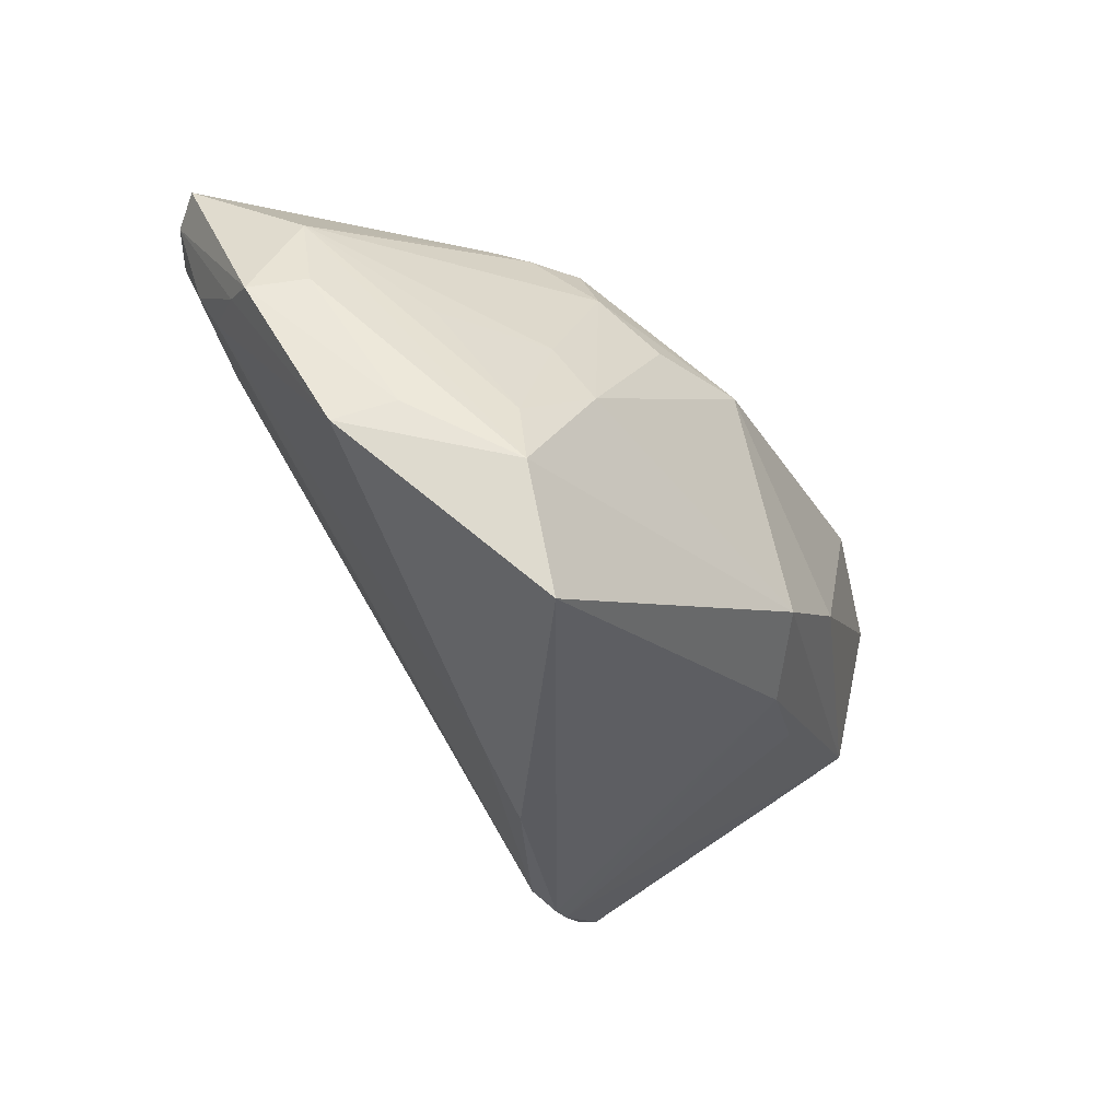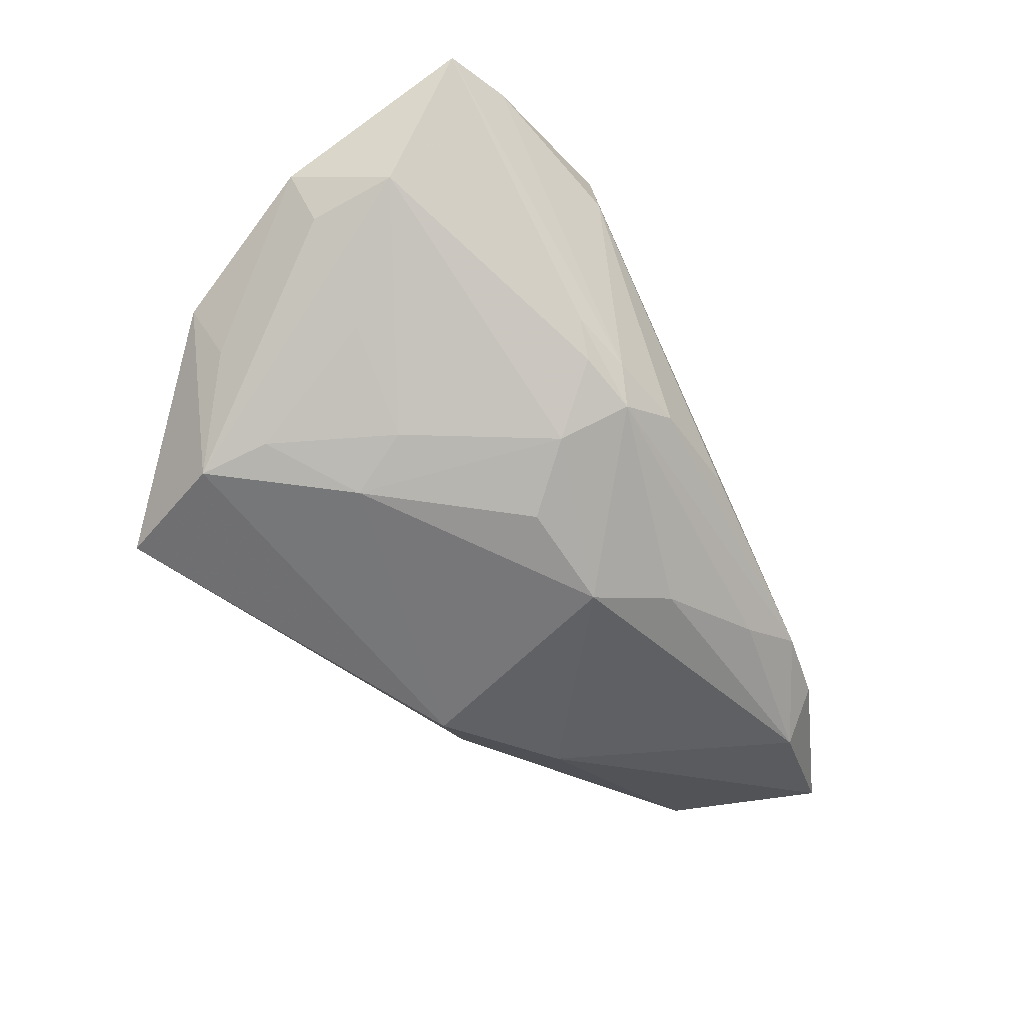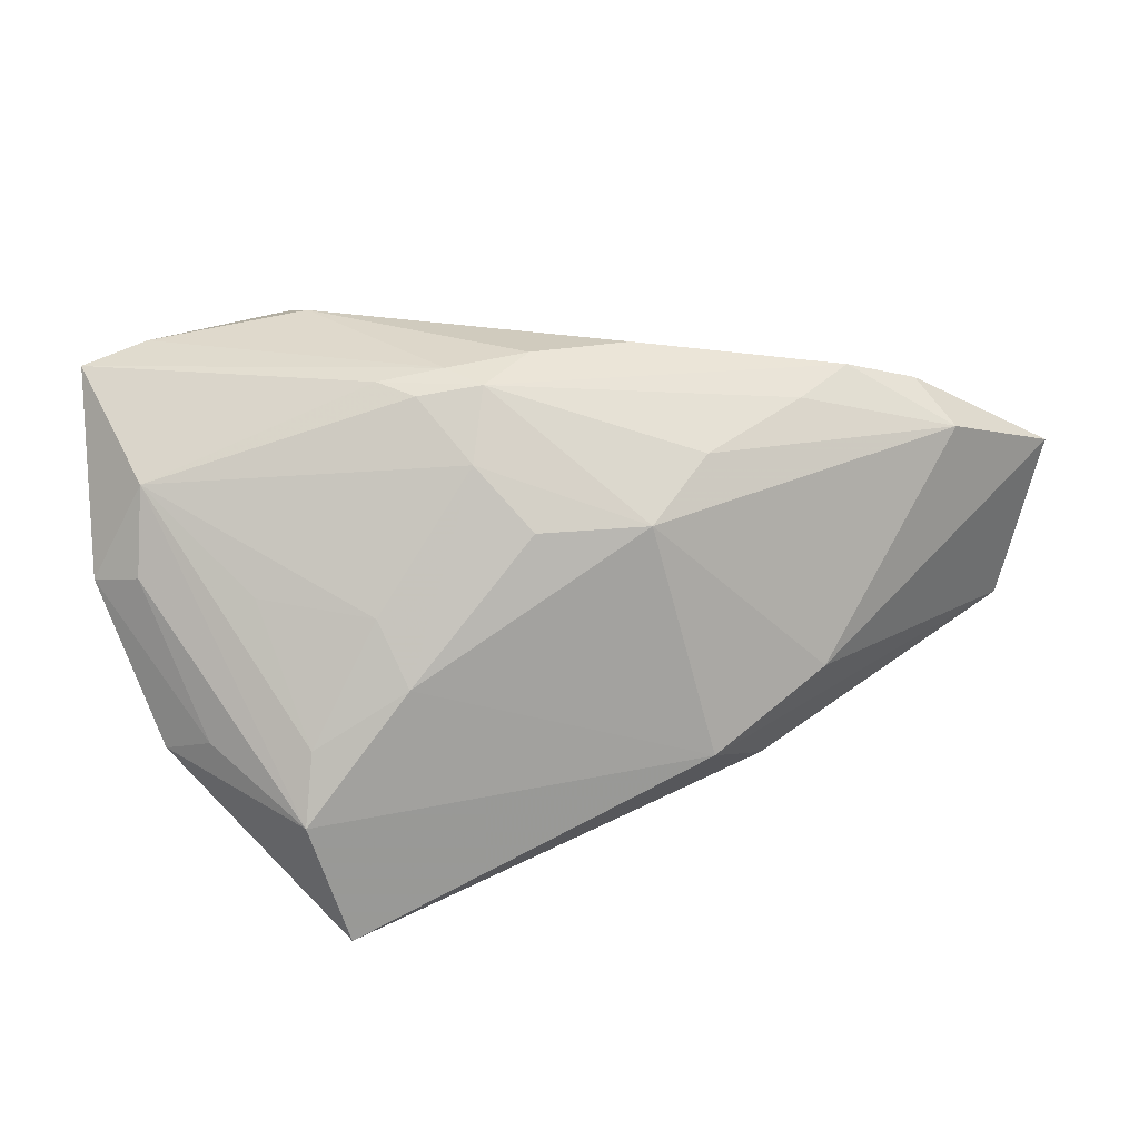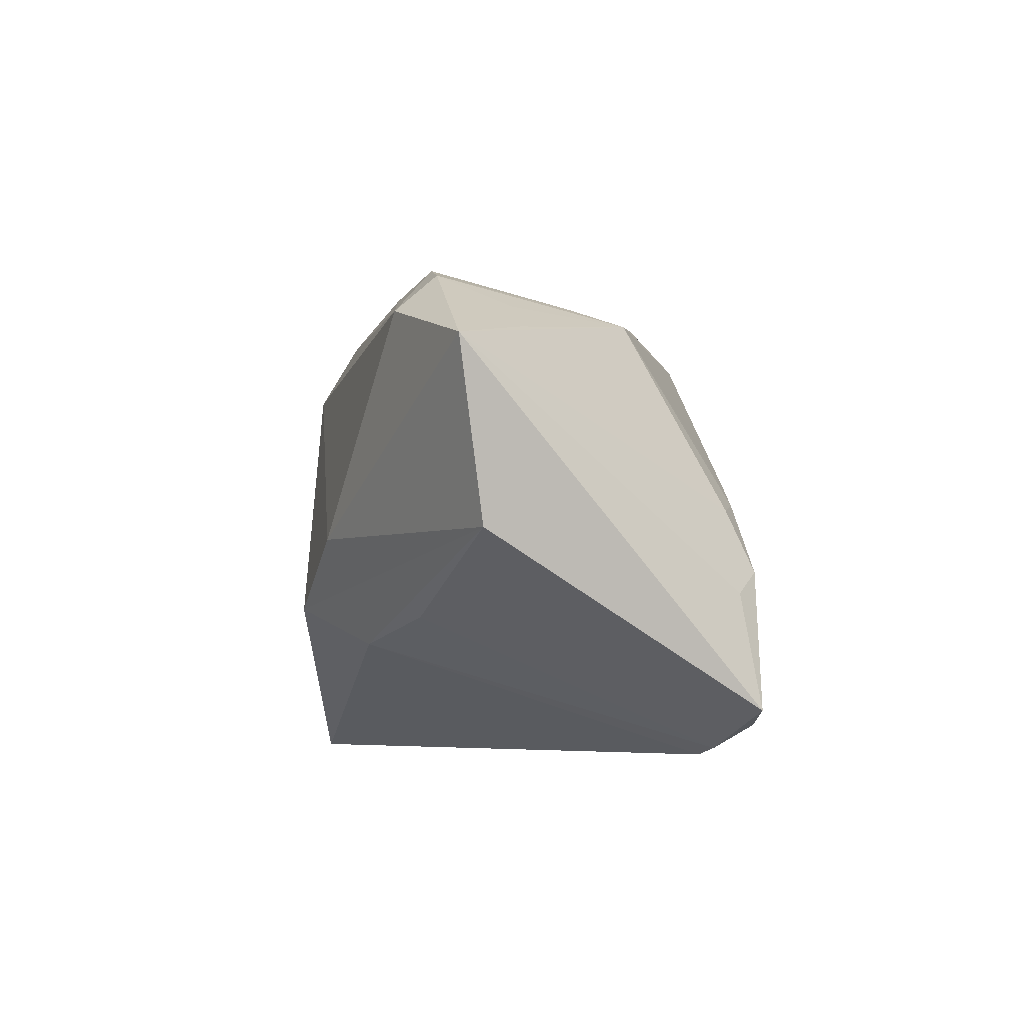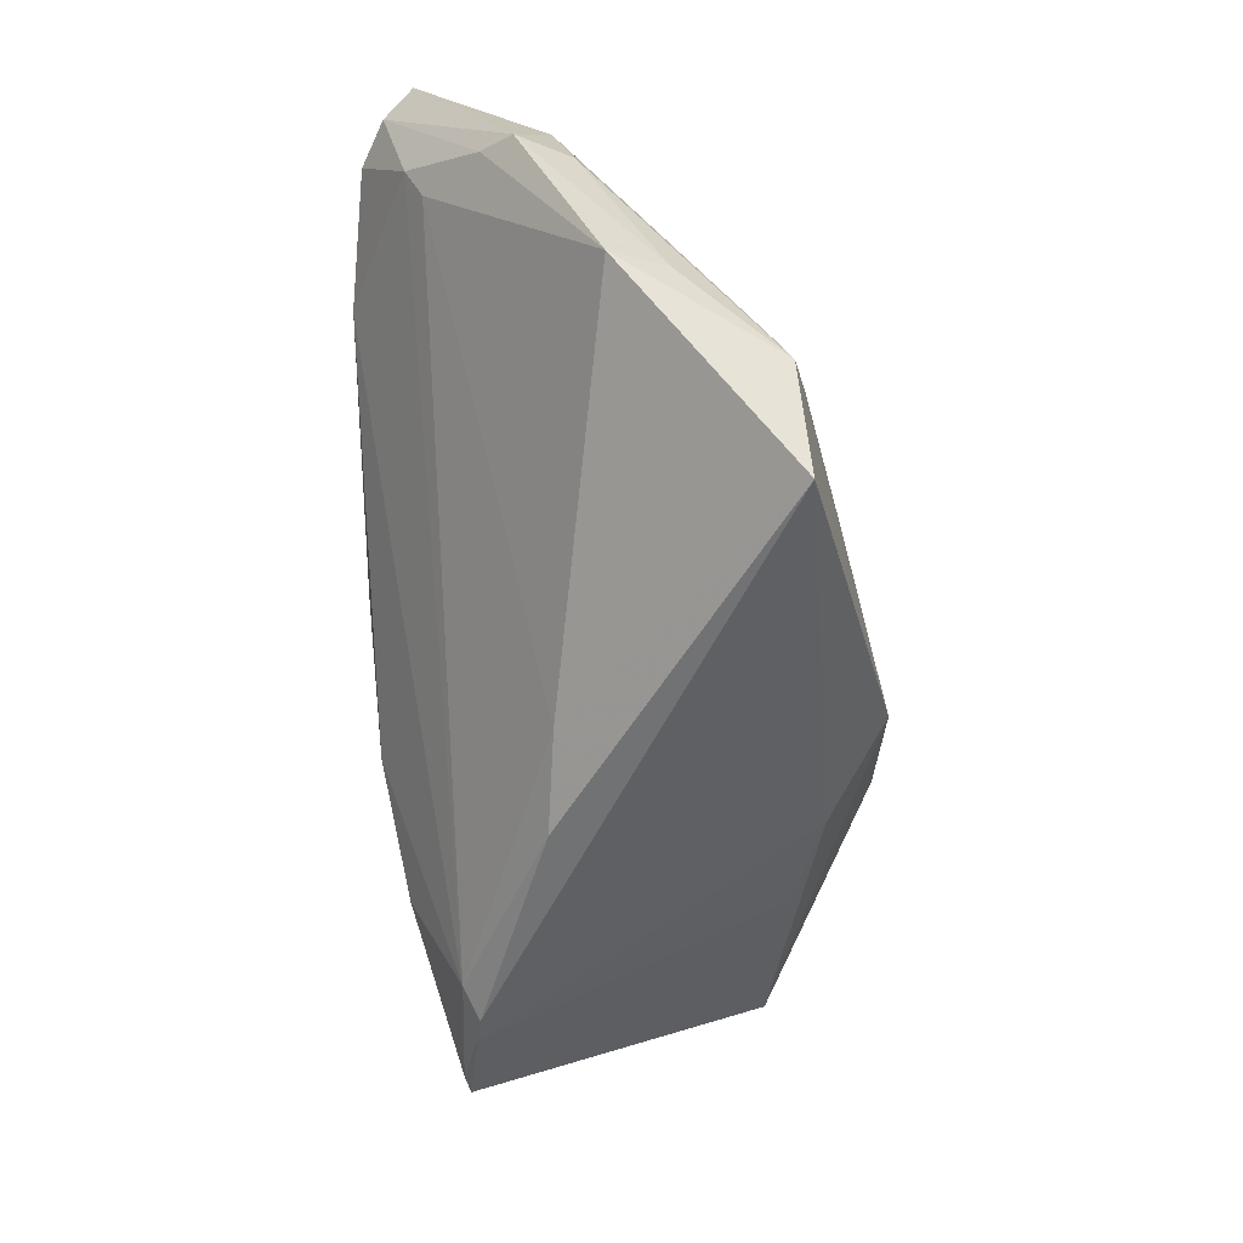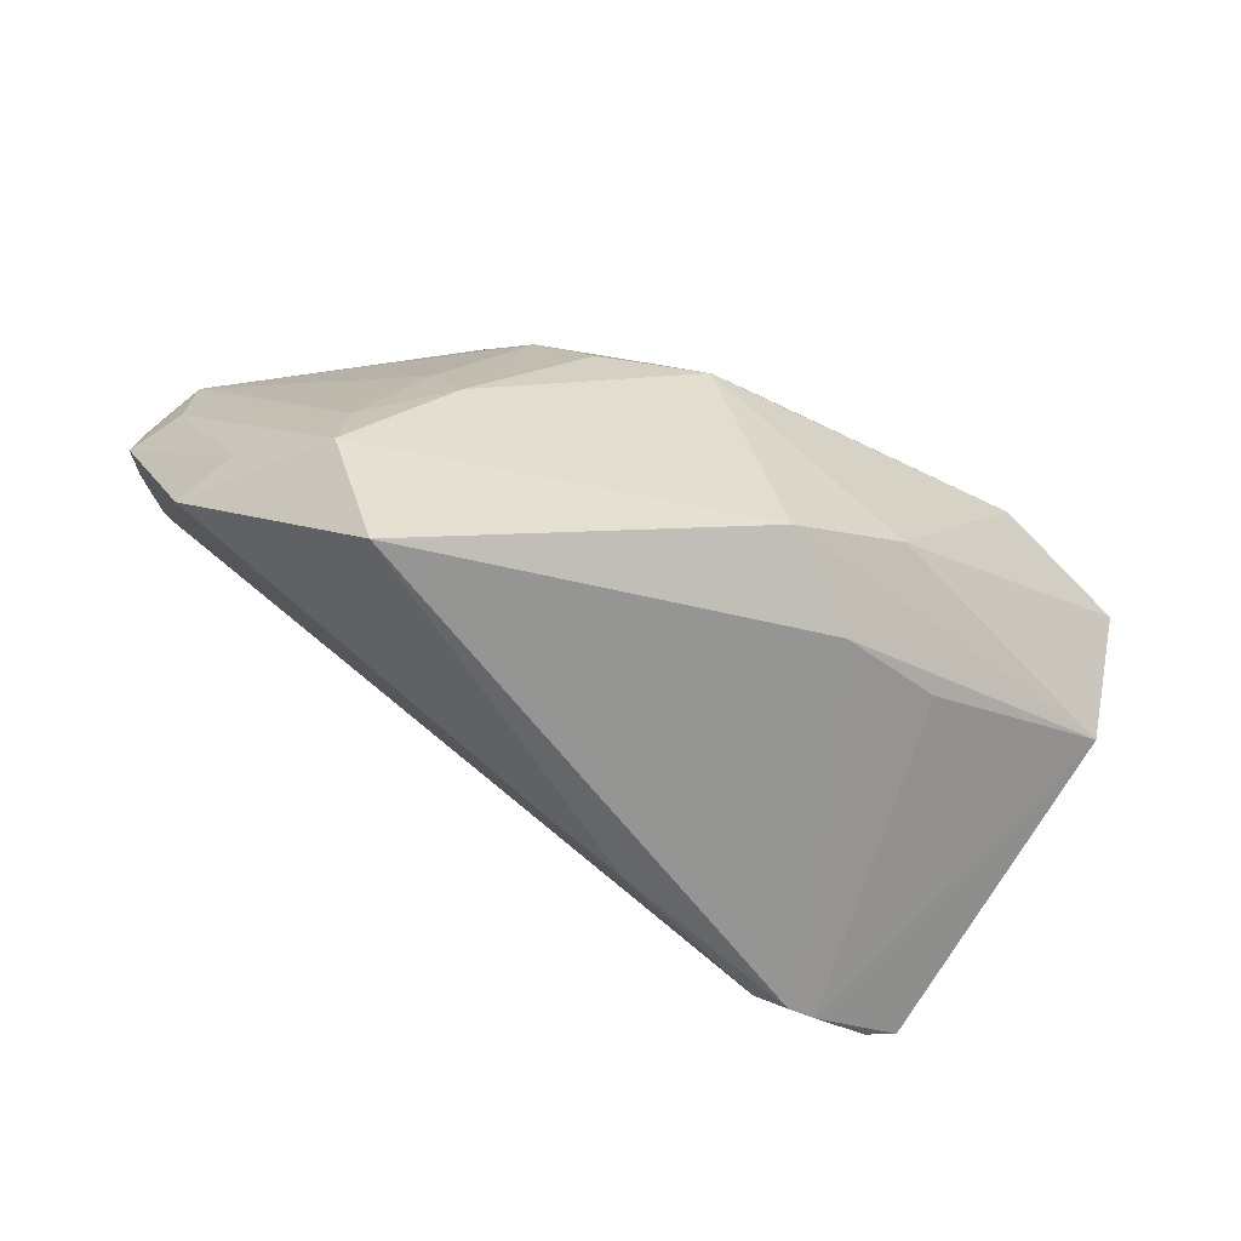
<metadata>
{"format":"obj","ext":"obj","renderer":"f3d","projection":"perspective","resolution":1024,"background":"white","views":[{"elev":-33.2,"azim":117.8,"up":"+Y"},{"elev":-45.2,"azim":124.5,"up":"+Z"},{"elev":20.9,"azim":153.1,"up":"+Y"},{"elev":-5.3,"azim":-103.2,"up":"+Y"},{"elev":-55.6,"azim":92.0,"up":"+Y"},{"elev":-51.9,"azim":151.1,"up":"+Y"}]}
</metadata>
<code>
v 0.04934 0.02547 0.01956
v -0.03918 -0.02647 0.01787
v -0.00383 -0.01282 -0.0269
v -0.02492 -0.02816 0.01693
v -0.01295 -0.005531 0.02593
v 0.008815 0.02875 -0.008054
v -0.05261 0.0131 -0.01783
v 0.0287 0.0166 0.0269
v -0.02702 0.0006802 0.0189
v 0.04455 0.009659 0.01794
v -0.03034 -0.001635 0.01866
v 0.01443 0.02268 0.02247
v 0.04777 0.01599 0.005251
v -0.02651 -0.01459 -0.01677
v -0.04942 -0.00629 -0.01457
v -0.01875 0.02272 -0.01806
v 0.0185 0.01959 -0.01463
v 0.01772 0.02105 0.0236
v 0.00595 -0.02624 0.006214
v 0.025 0.02998 0.01468
v -0.03618 -0.0096 0.01929
v 0.02178 0.02555 -0.007801
v 0.05029 0.006636 0.01184
v 0.01409 0.01315 -0.02
v -0.02846 0.02067 -2.93e-05
v 0.0485 -0.01193 -0.0002559
v 0.01787 0.02778 -0.006482
v -0.04311 -0.02493 0.01751
v 0.04178 0.02733 0.0198
v -0.004141 -0.02998 0.007153
v -0.03482 -0.002676 0.01646
v 0.03486 -0.02998 -0.01794
v -0.04364 0.01559 -0.009301
v 0.04689 0.02336 0.02269
v -0.02802 -0.02998 0.01527
v 0.002513 0.01333 -0.02388
v 0.02968 0.004707 -0.01479
v -0.01801 -0.005402 -0.0261
v 0.01546 0.02674 -0.01082
v -0.01029 0.02188 0.01277
v 0.04216 0.02213 0.02521
v -0.03164 -0.02917 0.01586
v 0.02461 0.02647 -0.003895
v 0.0279 -0.002045 -0.0189
v -0.03688 0.01796 -0.02166
v 0.03913 -0.01615 -0.01701
v 0.0004192 0.005348 0.0269
v 0.04555 0.01338 0.0199
v -0.02999 0.01863 0.006046
v 0.03747 -0.008441 -0.01523
v -0.03458 0.02257 -0.01658
v 0.05261 0.00513 0.00841
v -0.03709 0.019 -0.00871
v 0.03972 0.005806 -0.006308
v 0.04939 0.006527 0.002772
v -0.00566 0.01913 -0.02088
v -0.03949 -0.01217 0.01638
v -0.002893 0.0286 -0.008744
v 0.01071 0.02581 0.01833
v -0.0262 0.02487 -0.01557
v 0.0005579 0.01869 0.02121
v 0.04547 -0.009557 -0.006149
v -0.02412 -0.01579 0.02305
v -0.01362 -0.01725 -0.02045
v 0.02462 0.02864 0.02043
f 28 7 15
f 26 19 32
f 58 60 20
f 46 26 32
f 32 19 30
f 30 35 32
f 28 15 42
f 32 35 64
f 35 42 64
f 58 20 6
f 6 60 58
f 39 60 6
f 61 47 12
f 47 18 12
f 12 59 61
f 57 7 28
f 28 21 57
f 57 21 7
f 31 49 7
f 7 21 31
f 9 47 61
f 61 49 9
f 19 26 10
f 23 10 26
f 48 10 23
f 14 42 15
f 15 64 14
f 14 64 42
f 3 64 15
f 32 64 3
f 3 46 32
f 50 46 44
f 36 24 44
f 44 3 36
f 46 3 44
f 36 39 17
f 17 24 36
f 17 44 24
f 16 60 39
f 7 49 33
f 33 53 7
f 49 53 33
f 40 49 61
f 61 59 40
f 40 59 49
f 49 59 25
f 25 59 60
f 59 12 65
f 65 20 60
f 60 59 65
f 4 42 35
f 35 30 4
f 4 10 48
f 4 30 19
f 19 10 4
f 11 31 21
f 47 9 11
f 49 31 11
f 11 9 49
f 11 5 47
f 21 5 11
f 38 3 15
f 38 15 7
f 36 3 38
f 27 6 20
f 1 43 27
f 39 6 27
f 27 43 39
f 26 46 62
f 46 55 62
f 52 23 26
f 26 62 52
f 52 62 55
f 13 46 50
f 13 55 46
f 50 54 13
f 13 43 1
f 1 52 13
f 13 52 55
f 37 54 50
f 50 44 37
f 44 17 37
f 37 13 54
f 17 13 37
f 39 43 22
f 22 17 39
f 43 13 22
f 22 13 17
f 7 53 51
f 51 25 60
f 51 53 49
f 49 25 51
f 56 16 39
f 56 39 36
f 48 41 8
f 8 4 48
f 5 4 8
f 47 5 8
f 8 18 47
f 41 65 8
f 8 12 18
f 8 65 12
f 34 41 48
f 48 23 34
f 34 52 1
f 23 52 34
f 29 65 41
f 29 34 1
f 41 34 29
f 20 65 29
f 1 27 29
f 29 27 20
f 28 42 2
f 42 4 2
f 36 38 45
f 45 56 36
f 45 38 7
f 16 56 45
f 7 51 45
f 60 16 45
f 45 51 60
f 63 4 5
f 63 2 4
f 28 2 63
f 63 21 28
f 63 5 21

</code>
